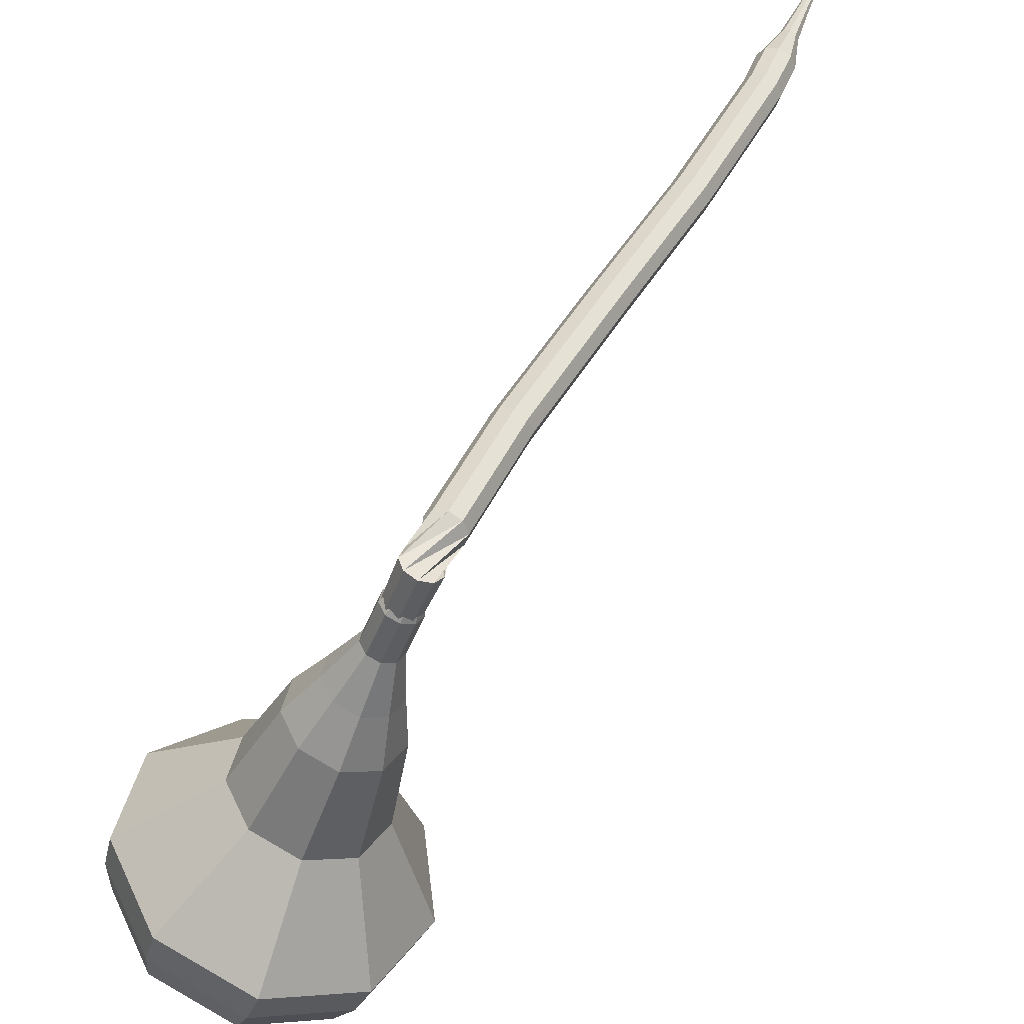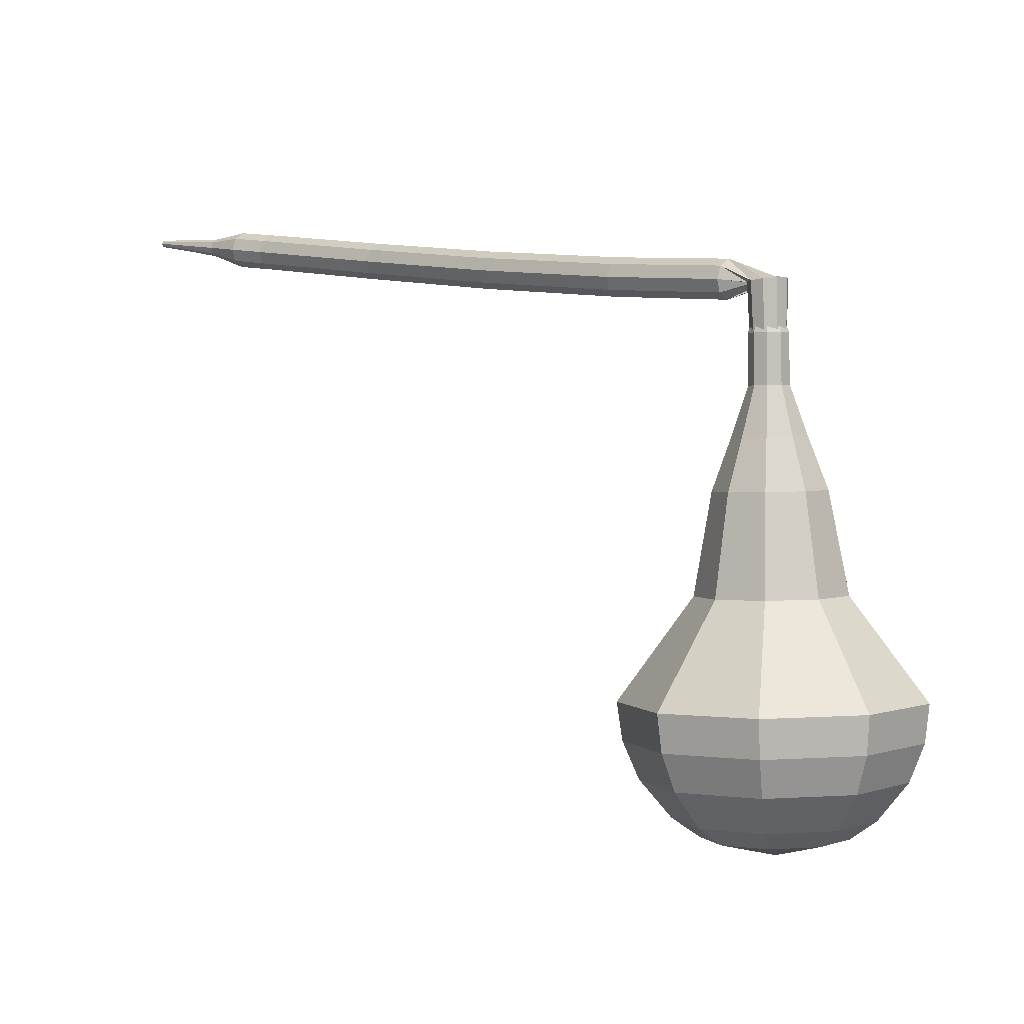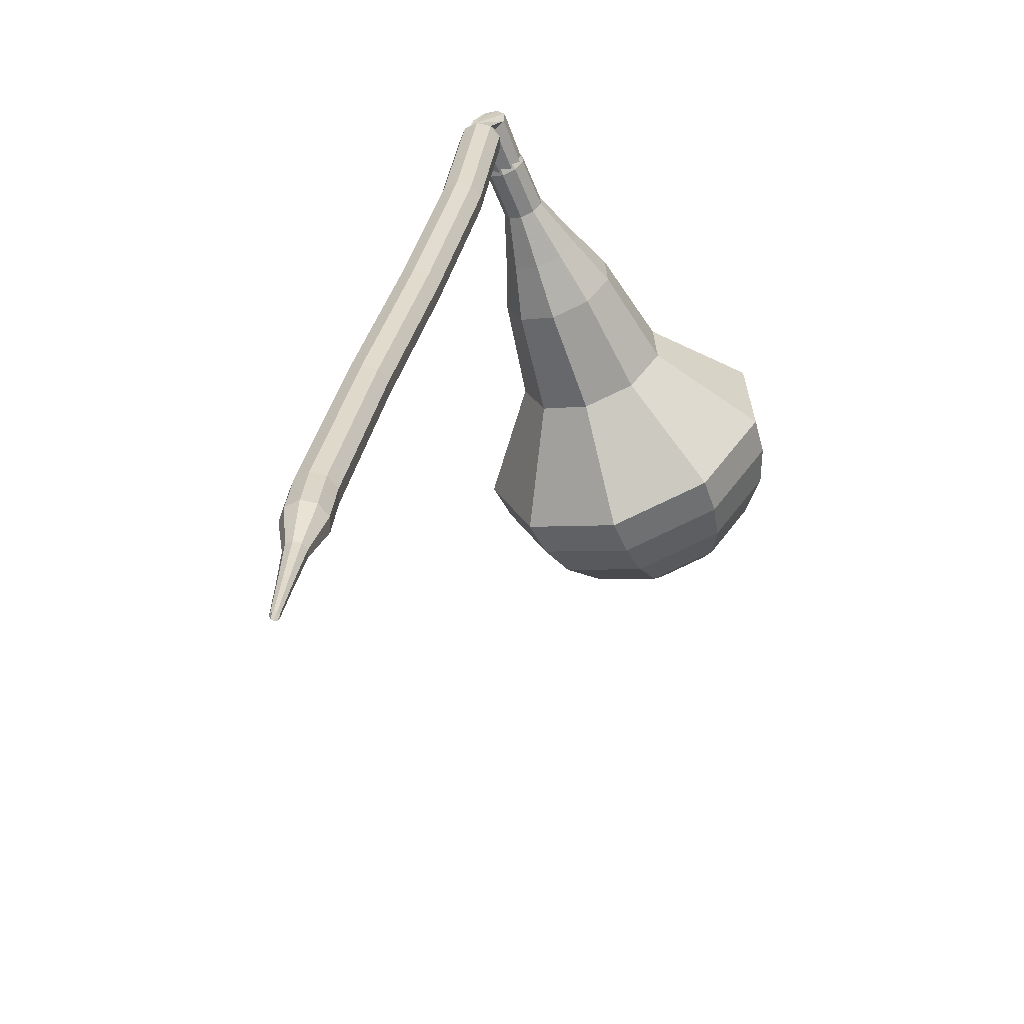
<metadata>
{"format":"obj","ext":"obj","renderer":"f3d","projection":"perspective","resolution":1024,"background":"white","views":[{"elev":37.8,"azim":72.4,"up":"+Z"},{"elev":-71.5,"azim":14.9,"up":"+Y"},{"elev":36.3,"azim":-123.0,"up":"+Z"}]}
</metadata>
<code>
g tube1
v 196.9 105.5 128.3
v 199.6 107.1 127.1
v 202.9 106.5 126.5
v 205.2 103.9 126.7
v 205.3 100.7 127.6
v 203.3 98.24 128.9
v 200.1 97.74 129.8
v 197.2 99.42 130
v 195.9 102.5 129.4
v 196.9 105.5 128.3
v 197.7 104.4 127.4
v 199.7 105.6 126.5
v 202.1 105.1 126.1
v 203.7 103.3 126.2
v 203.9 100.9 126.9
v 202.4 99.09 127.8
v 200.1 98.72 128.5
v 197.9 99.95 128.7
v 197 102.2 128.2
v 197.7 104.4 127.4
v 200.3 101.9 126.5
v 200.3 101.9 126.5
v 200.3 101.9 126.5
v 200.3 101.9 126.5
v 200.3 101.9 126.5
v 200.3 101.9 126.5
v 200.3 101.9 126.5
v 200.3 101.9 126.5
v 200.3 101.9 126.5
v 200.3 101.9 126.5
v 207.5 109.2 152.1
v 207.6 109.9 151.9
v 207.2 110.4 151.8
v 206.5 110.6 151.8
v 205.9 110.4 152
v 205.6 109.8 152.3
v 205.8 109.2 152.5
v 206.4 108.8 152.5
v 207 108.8 152.4
v 207.5 109.2 152.1
v 205.5 111.9 152.3
v 205.4 111.7 151.7
v 205 111.3 151.3
v 204.5 110.8 151.4
v 204.3 110.4 152
v 204.3 110.4 152.6
v 204.6 110.7 153.2
v 205.1 111.2 153.3
v 205.4 111.7 152.9
v 205.5 111.9 152.3
v 203.8 113.3 152.4
v 203.6 113.2 151.8
v 203.2 112.7 151.5
v 202.8 112.2 151.6
v 202.6 111.9 152.1
v 202.6 111.8 152.8
v 202.9 112.2 153.3
v 203.3 112.7 153.4
v 203.7 113.1 153.1
v 203.8 113.3 152.4
v 202.1 114.8 152.6
v 201.9 114.6 152
v 201.5 114.2 151.6
v 201.1 113.7 151.7
v 200.8 113.3 152.3
v 200.9 113.3 152.9
v 201.2 113.6 153.5
v 201.6 114.1 153.6
v 202 114.6 153.2
v 202.1 114.8 152.6
v 200.4 116.2 152.8
v 200.2 116.1 152.1
v 199.8 115.7 151.8
v 199.4 115.1 151.9
v 199.1 114.8 152.4
v 199.1 114.8 153.1
v 199.5 115.1 153.6
v 199.9 115.6 153.7
v 200.3 116 153.4
v 200.4 116.2 152.8
v 198.8 117.8 152.9
v 198.6 117.6 152.3
v 198.2 117.2 151.9
v 197.7 116.7 152
v 197.5 116.4 152.6
v 197.5 116.3 153.3
v 197.8 116.6 153.8
v 198.3 117.1 153.9
v 198.7 117.6 153.6
v 198.8 117.8 152.9
v 197.2 119.3 153.1
v 197 119.2 152.4
v 196.6 118.8 152.1
v 196.1 118.3 152.2
v 195.9 117.9 152.7
v 195.9 117.9 153.4
v 196.2 118.2 153.9
v 196.7 118.7 154.1
v 197.1 119.1 153.7
v 197.2 119.3 153.1
v 195.6 120.9 153.2
v 195.4 120.7 152.6
v 195 120.3 152.2
v 194.5 119.8 152.4
v 194.2 119.5 152.9
v 194.3 119.5 153.6
v 194.6 119.8 154.1
v 195.1 120.2 154.2
v 195.5 120.7 153.9
v 195.6 120.9 153.2
v 194 122.4 153.4
v 193.8 122.3 152.8
v 193.4 121.9 152.4
v 192.9 121.4 152.5
v 192.6 121.1 153.1
v 192.6 121 153.7
v 193 121.3 154.3
v 193.5 121.8 154.4
v 193.9 122.2 154
v 194 122.4 153.4
v 192.4 124 153.6
v 192.2 123.9 152.9
v 191.8 123.5 152.6
v 191.3 123 152.7
v 191 122.7 153.2
v 191.1 122.6 153.9
v 191.4 122.9 154.4
v 191.9 123.4 154.6
v 192.3 123.8 154.2
v 192.4 124 153.6
v 190.8 125.6 153.8
v 190.6 125.5 153.1
v 190.2 125.1 152.8
v 189.7 124.6 152.9
v 189.4 124.2 153.4
v 189.5 124.2 154.1
v 189.8 124.5 154.6
v 190.3 124.9 154.7
v 190.7 125.4 154.4
v 190.8 125.6 153.8
v 189.2 127.2 153.9
v 189 127 153.3
v 188.6 126.6 153
v 188.1 126.2 153.1
v 187.8 125.8 153.6
v 187.9 125.8 154.3
v 188.2 126.1 154.8
v 188.7 126.5 154.9
v 189.1 127 154.6
v 189.2 127.2 153.9
v 187.6 128.8 154.1
v 187.4 128.6 153.5
v 187 128.2 153.2
v 186.5 127.7 153.3
v 186.3 127.4 153.8
v 186.3 127.4 154.5
v 186.6 127.6 155
v 187.1 128.1 155.1
v 187.5 128.6 154.8
v 187.6 128.8 154.1
v 186 130.3 154.4
v 185.8 130.2 153.7
v 185.3 129.8 153.4
v 184.9 129.3 153.5
v 184.6 128.9 154
v 184.7 128.9 154.7
v 185 129.2 155.2
v 185.5 129.6 155.3
v 185.9 130.1 155
v 186 130.3 154.4
v 184.3 131.8 154.6
v 184.1 131.7 154
v 183.7 131.3 153.6
v 183.3 130.8 153.7
v 183 130.4 154.3
v 183 130.4 154.9
v 183.4 130.7 155.5
v 183.9 131.2 155.6
v 184.2 131.6 155.2
v 184.3 131.8 154.6
v 182.7 133.4 154.8
v 182.5 133.2 154.2
v 182.1 132.8 153.8
v 181.6 132.3 154
v 181.4 132 154.5
v 181.4 131.9 155.2
v 181.7 132.2 155.7
v 182.2 132.7 155.8
v 182.6 133.1 155.5
v 182.7 133.4 154.8
v 181 134.9 155.1
v 180.8 134.8 154.4
v 180.4 134.4 154.1
v 180 133.8 154.2
v 179.7 133.5 154.7
v 179.8 133.4 155.4
v 180.1 133.7 155.9
v 180.6 134.2 156
v 180.9 134.7 155.7
v 181 134.9 155.1
v 179.3 136.3 155.4
v 179 136.2 154.7
v 178.6 135.8 154.4
v 178.2 135.2 154.5
v 178 134.8 155
v 178.1 134.8 155.7
v 178.4 135.1 156.2
v 178.8 135.6 156.3
v 179.2 136.1 156
v 179.3 136.3 155.4
v 177.2 137.3 155.6
v 177.1 137.2 155.3
v 176.9 137 155.2
v 176.7 136.8 155.2
v 176.6 136.6 155.5
v 176.6 136.5 155.8
v 176.8 136.7 156.1
v 177 136.9 156.1
v 177.1 137.2 156
v 177.2 137.3 155.6
v 175.3 138.6 155.9
v 175.3 138.5 155.7
v 175.1 138.4 155.6
v 175 138.2 155.7
v 174.9 138.1 155.8
v 174.9 138 156.1
v 175.1 138.1 156.2
v 175.2 138.3 156.3
v 175.3 138.5 156.2
v 175.3 138.6 155.9
v 173.5 139.8 156.2
v 173.5 139.8 156.1
v 173.4 139.7 156
v 173.3 139.6 156.1
v 173.3 139.5 156.2
v 173.3 139.5 156.3
v 173.3 139.6 156.4
v 173.4 139.7 156.4
v 173.5 139.8 156.4
v 173.5 139.8 156.2
f 1 2 12
f 12 11 1
f 2 3 13
f 13 12 2
f 3 4 14
f 14 13 3
f 4 5 15
f 15 14 4
f 5 6 16
f 16 15 5
f 6 7 17
f 17 16 6
f 7 8 18
f 18 17 7
f 8 9 19
f 19 18 8
f 9 10 20
f 20 19 9
f 11 12 22
f 22 21 11
f 12 13 23
f 23 22 12
f 13 14 24
f 24 23 13
f 14 15 25
f 25 24 14
f 15 16 26
f 26 25 15
f 16 17 27
f 27 26 16
f 17 18 28
f 28 27 17
f 18 19 29
f 29 28 18
f 19 20 30
f 30 29 19
f 21 22 32
f 32 31 21
f 22 23 33
f 33 32 22
f 23 24 34
f 34 33 23
f 24 25 35
f 35 34 24
f 25 26 36
f 36 35 25
f 26 27 37
f 37 36 26
f 27 28 38
f 38 37 27
f 28 29 39
f 39 38 28
f 29 30 40
f 40 39 29
f 31 32 42
f 42 41 31
f 32 33 43
f 43 42 32
f 33 34 44
f 44 43 33
f 34 35 45
f 45 44 34
f 35 36 46
f 46 45 35
f 36 37 47
f 47 46 36
f 37 38 48
f 48 47 37
f 38 39 49
f 49 48 38
f 39 40 50
f 50 49 39
f 41 42 52
f 52 51 41
f 42 43 53
f 53 52 42
f 43 44 54
f 54 53 43
f 44 45 55
f 55 54 44
f 45 46 56
f 56 55 45
f 46 47 57
f 57 56 46
f 47 48 58
f 58 57 47
f 48 49 59
f 59 58 48
f 49 50 60
f 60 59 49
f 51 52 62
f 62 61 51
f 52 53 63
f 63 62 52
f 53 54 64
f 64 63 53
f 54 55 65
f 65 64 54
f 55 56 66
f 66 65 55
f 56 57 67
f 67 66 56
f 57 58 68
f 68 67 57
f 58 59 69
f 69 68 58
f 59 60 70
f 70 69 59
f 61 62 72
f 72 71 61
f 62 63 73
f 73 72 62
f 63 64 74
f 74 73 63
f 64 65 75
f 75 74 64
f 65 66 76
f 76 75 65
f 66 67 77
f 77 76 66
f 67 68 78
f 78 77 67
f 68 69 79
f 79 78 68
f 69 70 80
f 80 79 69
f 71 72 82
f 82 81 71
f 72 73 83
f 83 82 72
f 73 74 84
f 84 83 73
f 74 75 85
f 85 84 74
f 75 76 86
f 86 85 75
f 76 77 87
f 87 86 76
f 77 78 88
f 88 87 77
f 78 79 89
f 89 88 78
f 79 80 90
f 90 89 79
f 81 82 92
f 92 91 81
f 82 83 93
f 93 92 82
f 83 84 94
f 94 93 83
f 84 85 95
f 95 94 84
f 85 86 96
f 96 95 85
f 86 87 97
f 97 96 86
f 87 88 98
f 98 97 87
f 88 89 99
f 99 98 88
f 89 90 100
f 100 99 89
f 91 92 102
f 102 101 91
f 92 93 103
f 103 102 92
f 93 94 104
f 104 103 93
f 94 95 105
f 105 104 94
f 95 96 106
f 106 105 95
f 96 97 107
f 107 106 96
f 97 98 108
f 108 107 97
f 98 99 109
f 109 108 98
f 99 100 110
f 110 109 99
f 101 102 112
f 112 111 101
f 102 103 113
f 113 112 102
f 103 104 114
f 114 113 103
f 104 105 115
f 115 114 104
f 105 106 116
f 116 115 105
f 106 107 117
f 117 116 106
f 107 108 118
f 118 117 107
f 108 109 119
f 119 118 108
f 109 110 120
f 120 119 109
f 111 112 122
f 122 121 111
f 112 113 123
f 123 122 112
f 113 114 124
f 124 123 113
f 114 115 125
f 125 124 114
f 115 116 126
f 126 125 115
f 116 117 127
f 127 126 116
f 117 118 128
f 128 127 117
f 118 119 129
f 129 128 118
f 119 120 130
f 130 129 119
f 121 122 132
f 132 131 121
f 122 123 133
f 133 132 122
f 123 124 134
f 134 133 123
f 124 125 135
f 135 134 124
f 125 126 136
f 136 135 125
f 126 127 137
f 137 136 126
f 127 128 138
f 138 137 127
f 128 129 139
f 139 138 128
f 129 130 140
f 140 139 129
f 131 132 142
f 142 141 131
f 132 133 143
f 143 142 132
f 133 134 144
f 144 143 133
f 134 135 145
f 145 144 134
f 135 136 146
f 146 145 135
f 136 137 147
f 147 146 136
f 137 138 148
f 148 147 137
f 138 139 149
f 149 148 138
f 139 140 150
f 150 149 139
f 141 142 152
f 152 151 141
f 142 143 153
f 153 152 142
f 143 144 154
f 154 153 143
f 144 145 155
f 155 154 144
f 145 146 156
f 156 155 145
f 146 147 157
f 157 156 146
f 147 148 158
f 158 157 147
f 148 149 159
f 159 158 148
f 149 150 160
f 160 159 149
f 151 152 162
f 162 161 151
f 152 153 163
f 163 162 152
f 153 154 164
f 164 163 153
f 154 155 165
f 165 164 154
f 155 156 166
f 166 165 155
f 156 157 167
f 167 166 156
f 157 158 168
f 168 167 157
f 158 159 169
f 169 168 158
f 159 160 170
f 170 169 159
f 161 162 172
f 172 171 161
f 162 163 173
f 173 172 162
f 163 164 174
f 174 173 163
f 164 165 175
f 175 174 164
f 165 166 176
f 176 175 165
f 166 167 177
f 177 176 166
f 167 168 178
f 178 177 167
f 168 169 179
f 179 178 168
f 169 170 180
f 180 179 169
f 171 172 182
f 182 181 171
f 172 173 183
f 183 182 172
f 173 174 184
f 184 183 173
f 174 175 185
f 185 184 174
f 175 176 186
f 186 185 175
f 176 177 187
f 187 186 176
f 177 178 188
f 188 187 177
f 178 179 189
f 189 188 178
f 179 180 190
f 190 189 179
f 181 182 192
f 192 191 181
f 182 183 193
f 193 192 182
f 183 184 194
f 194 193 183
f 184 185 195
f 195 194 184
f 185 186 196
f 196 195 185
f 186 187 197
f 197 196 186
f 187 188 198
f 198 197 187
f 188 189 199
f 199 198 188
f 189 190 200
f 200 199 189
f 191 192 202
f 202 201 191
f 192 193 203
f 203 202 192
f 193 194 204
f 204 203 193
f 194 195 205
f 205 204 194
f 195 196 206
f 206 205 195
f 196 197 207
f 207 206 196
f 197 198 208
f 208 207 197
f 198 199 209
f 209 208 198
f 199 200 210
f 210 209 199
f 201 202 212
f 212 211 201
f 202 203 213
f 213 212 202
f 203 204 214
f 214 213 203
f 204 205 215
f 215 214 204
f 205 206 216
f 216 215 205
f 206 207 217
f 217 216 206
f 207 208 218
f 218 217 207
f 208 209 219
f 219 218 208
f 209 210 220
f 220 219 209
f 211 212 222
f 222 221 211
f 212 213 223
f 223 222 212
f 213 214 224
f 224 223 213
f 214 215 225
f 225 224 214
f 215 216 226
f 226 225 215
f 216 217 227
f 227 226 216
f 217 218 228
f 228 227 217
f 218 219 229
f 229 228 218
f 219 220 230
f 230 229 219
f 221 222 232
f 232 231 221
f 222 223 233
f 233 232 222
f 223 224 234
f 234 233 223
f 224 225 235
f 235 234 224
f 225 226 236
f 236 235 225
f 226 227 237
f 237 236 226
f 227 228 238
f 238 237 227
f 228 229 239
f 239 238 228
f 229 230 240
f 240 239 229
v 206.6 109.7 152.1
v 206.6 109.7 152.1
v 206.6 109.7 152.1
v 206.6 109.7 152.1
v 206.6 109.7 152.1
v 206.6 109.7 152.1
v 206.6 109.7 152.1
v 206.6 109.7 152.1
v 206.6 109.7 152.1
v 206.6 109.7 152.1
v 205.3 109.6 149.8
v 205.8 109.9 149.6
v 206.5 109.8 149.5
v 206.9 109.3 149.5
v 207 108.6 149.7
v 206.6 108.1 149.9
v 205.9 108 150.1
v 205.3 108.4 150.2
v 205.1 109 150
v 205.3 109.6 149.8
v 204.7 108.9 147.5
v 205.2 109.2 147.2
v 205.9 109.1 147.1
v 206.4 108.6 147.2
v 206.4 107.9 147.4
v 206 107.4 147.6
v 205.3 107.3 147.8
v 204.7 107.7 147.8
v 204.5 108.3 147.7
v 204.7 108.9 147.5
v 203.4 108.7 145.2
v 204.5 109.3 144.7
v 205.7 109.1 144.5
v 206.6 108.1 144.6
v 206.6 106.9 144.9
v 205.9 106 145.4
v 204.7 105.8 145.7
v 203.5 106.4 145.8
v 203.1 107.6 145.6
v 203.4 108.7 145.2
v 202.1 108.6 142.8
v 203.7 109.5 142.2
v 205.5 109.1 141.8
v 206.8 107.7 141.9
v 206.9 105.9 142.5
v 205.8 104.5 143.2
v 204 104.2 143.7
v 202.3 105.1 143.8
v 201.6 106.9 143.5
v 202.1 108.6 142.8
v 200.2 107.8 138.2
v 202.3 109 137.3
v 204.8 108.5 136.8
v 206.5 106.6 137
v 206.6 104.1 137.7
v 205.1 102.3 138.6
v 202.7 101.9 139.3
v 200.5 103.2 139.5
v 199.5 105.5 139
v 200.2 107.8 138.2
v 196.2 108.7 133.5
v 200.4 111.1 131.7
v 205.3 110.2 130.8
v 208.7 106.3 131.1
v 209 101.4 132.6
v 206 97.7 134.4
v 201.1 96.94 135.9
v 196.7 99.48 136.2
v 194.7 104.1 135.3
v 196.2 108.7 133.5
v 195.9 108 131.8
v 200 110.3 130.1
v 204.8 109.4 129.1
v 208.1 105.7 129.5
v 208.3 101 130.8
v 205.4 97.37 132.7
v 200.7 96.63 134
v 196.4 99.1 134.4
v 194.5 103.6 133.5
v 195.9 108 131.8
v 196.1 107 130
v 199.7 109.1 128.5
v 204 108.3 127.7
v 207 105 128
v 207.2 100.7 129.2
v 204.6 97.48 130.8
v 200.4 96.83 132.1
v 196.5 99.03 132.3
v 194.8 103.1 131.5
v 196.1 107 130
v 196.9 105.5 128.3
v 199.6 107.1 127.1
v 202.9 106.5 126.5
v 205.2 103.9 126.7
v 205.3 100.7 127.6
v 203.3 98.24 128.9
v 200.1 97.74 129.8
v 197.2 99.42 130
v 195.9 102.5 129.4
v 196.9 105.5 128.3
v 197.7 104.4 127.4
v 199.7 105.6 126.5
v 202.1 105.1 126.1
v 203.7 103.3 126.2
v 203.9 100.9 126.9
v 202.4 99.09 127.8
v 200.1 98.72 128.5
v 197.9 99.95 128.7
v 197 102.2 128.2
v 197.7 104.4 127.4
v 200.3 101.9 126.5
v 200.3 101.9 126.5
v 200.3 101.9 126.5
v 200.3 101.9 126.5
v 200.3 101.9 126.5
v 200.3 101.9 126.5
v 200.3 101.9 126.5
v 200.3 101.9 126.5
v 200.3 101.9 126.5
v 200.3 101.9 126.5
f 241 242 252
f 252 251 241
f 242 243 253
f 253 252 242
f 243 244 254
f 254 253 243
f 244 245 255
f 255 254 244
f 245 246 256
f 256 255 245
f 246 247 257
f 257 256 246
f 247 248 258
f 258 257 247
f 248 249 259
f 259 258 248
f 249 250 260
f 260 259 249
f 251 252 262
f 262 261 251
f 252 253 263
f 263 262 252
f 253 254 264
f 264 263 253
f 254 255 265
f 265 264 254
f 255 256 266
f 266 265 255
f 256 257 267
f 267 266 256
f 257 258 268
f 268 267 257
f 258 259 269
f 269 268 258
f 259 260 270
f 270 269 259
f 261 262 272
f 272 271 261
f 262 263 273
f 273 272 262
f 263 264 274
f 274 273 263
f 264 265 275
f 275 274 264
f 265 266 276
f 276 275 265
f 266 267 277
f 277 276 266
f 267 268 278
f 278 277 267
f 268 269 279
f 279 278 268
f 269 270 280
f 280 279 269
f 271 272 282
f 282 281 271
f 272 273 283
f 283 282 272
f 273 274 284
f 284 283 273
f 274 275 285
f 285 284 274
f 275 276 286
f 286 285 275
f 276 277 287
f 287 286 276
f 277 278 288
f 288 287 277
f 278 279 289
f 289 288 278
f 279 280 290
f 290 289 279
f 281 282 292
f 292 291 281
f 282 283 293
f 293 292 282
f 283 284 294
f 294 293 283
f 284 285 295
f 295 294 284
f 285 286 296
f 296 295 285
f 286 287 297
f 297 296 286
f 287 288 298
f 298 297 287
f 288 289 299
f 299 298 288
f 289 290 300
f 300 299 289
f 291 292 302
f 302 301 291
f 292 293 303
f 303 302 292
f 293 294 304
f 304 303 293
f 294 295 305
f 305 304 294
f 295 296 306
f 306 305 295
f 296 297 307
f 307 306 296
f 297 298 308
f 308 307 297
f 298 299 309
f 309 308 298
f 299 300 310
f 310 309 299
f 301 302 312
f 312 311 301
f 302 303 313
f 313 312 302
f 303 304 314
f 314 313 303
f 304 305 315
f 315 314 304
f 305 306 316
f 316 315 305
f 306 307 317
f 317 316 306
f 307 308 318
f 318 317 307
f 308 309 319
f 319 318 308
f 309 310 320
f 320 319 309
f 311 312 322
f 322 321 311
f 312 313 323
f 323 322 312
f 313 314 324
f 324 323 313
f 314 315 325
f 325 324 314
f 315 316 326
f 326 325 315
f 316 317 327
f 327 326 316
f 317 318 328
f 328 327 317
f 318 319 329
f 329 328 318
f 319 320 330
f 330 329 319
f 321 322 332
f 332 331 321
f 322 323 333
f 333 332 322
f 323 324 334
f 334 333 323
f 324 325 335
f 335 334 324
f 325 326 336
f 336 335 325
f 326 327 337
f 337 336 326
f 327 328 338
f 338 337 327
f 328 329 339
f 339 338 328
f 329 330 340
f 340 339 329
f 331 332 342
f 342 341 331
f 332 333 343
f 343 342 332
f 333 334 344
f 344 343 333
f 334 335 345
f 345 344 334
f 335 336 346
f 346 345 335
f 336 337 347
f 347 346 336
f 337 338 348
f 348 347 337
f 338 339 349
f 349 348 338
f 339 340 350
f 350 349 339
f 341 342 352
f 352 351 341
f 342 343 353
f 353 352 342
f 343 344 354
f 354 353 343
f 344 345 355
f 355 354 344
f 345 346 356
f 356 355 345
f 346 347 357
f 357 356 346
f 347 348 358
f 358 357 347
f 348 349 359
f 359 358 348
f 349 350 360
f 360 359 349
g

</code>
